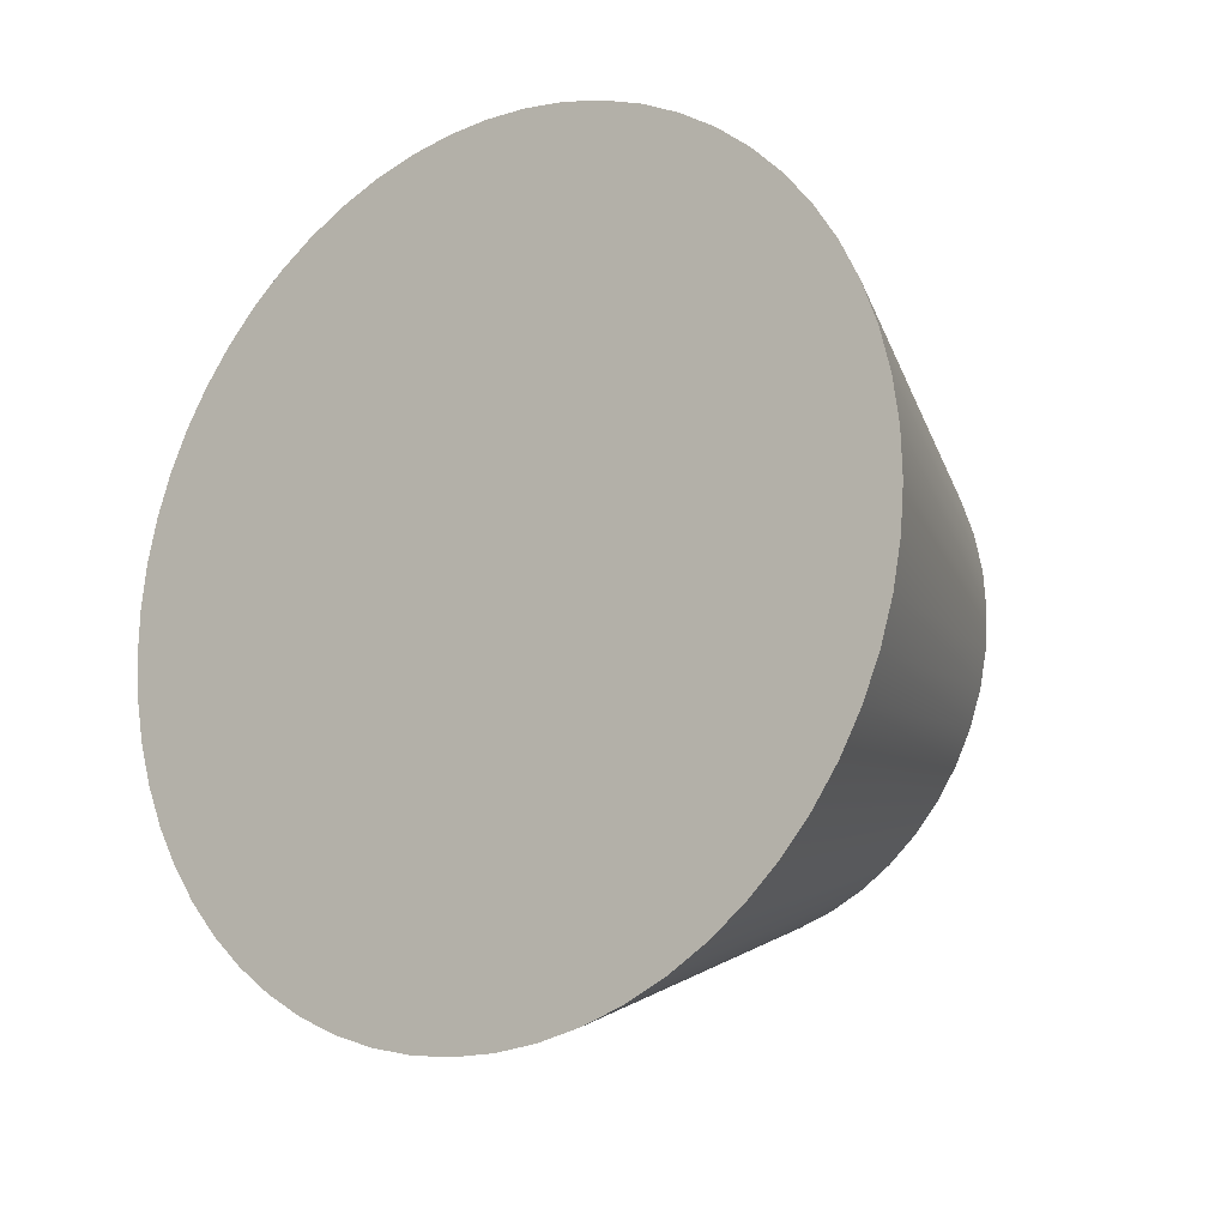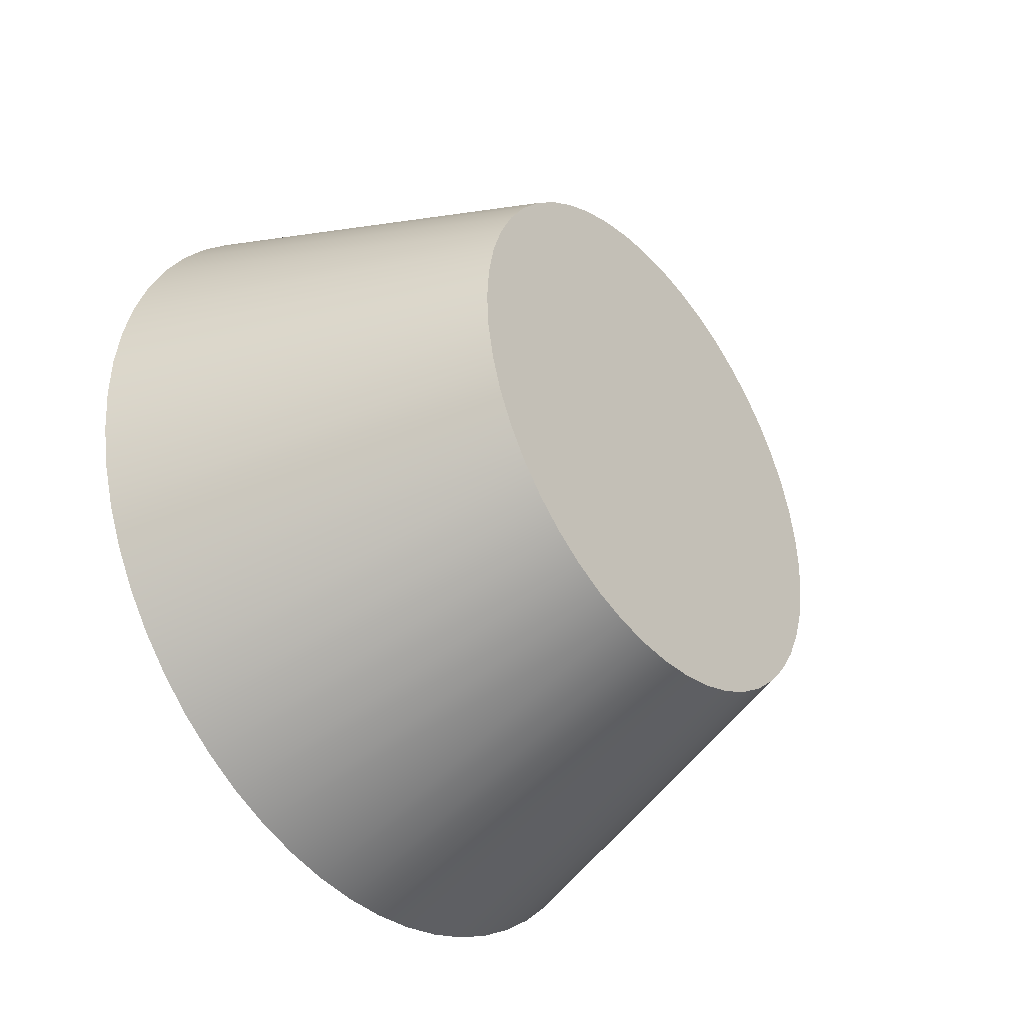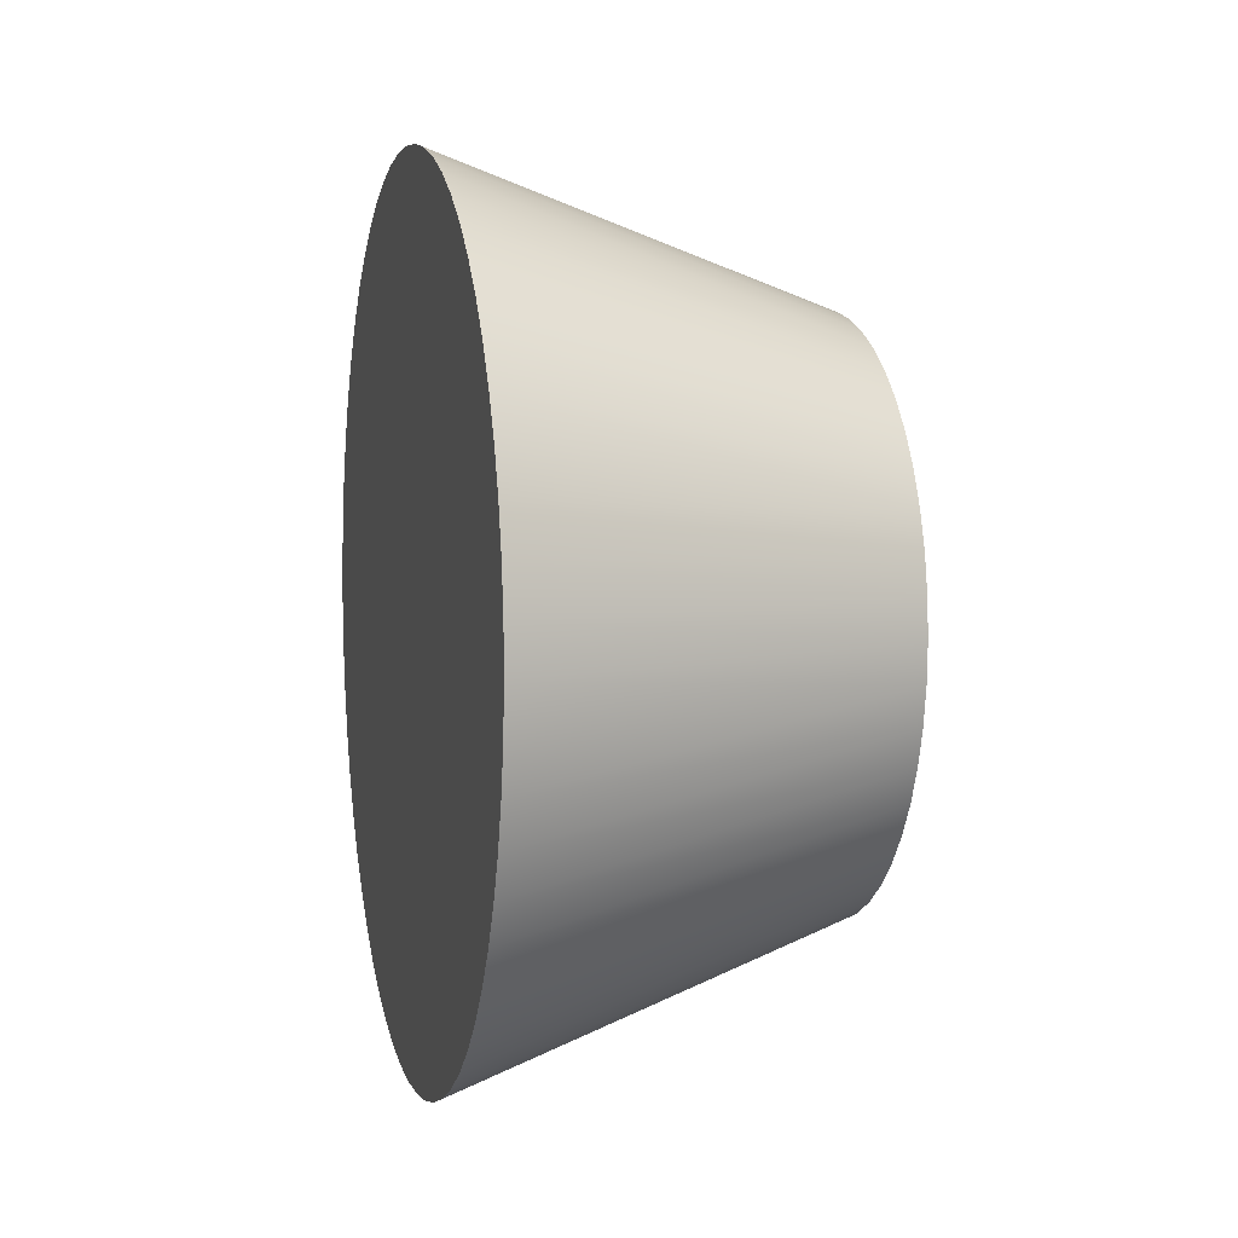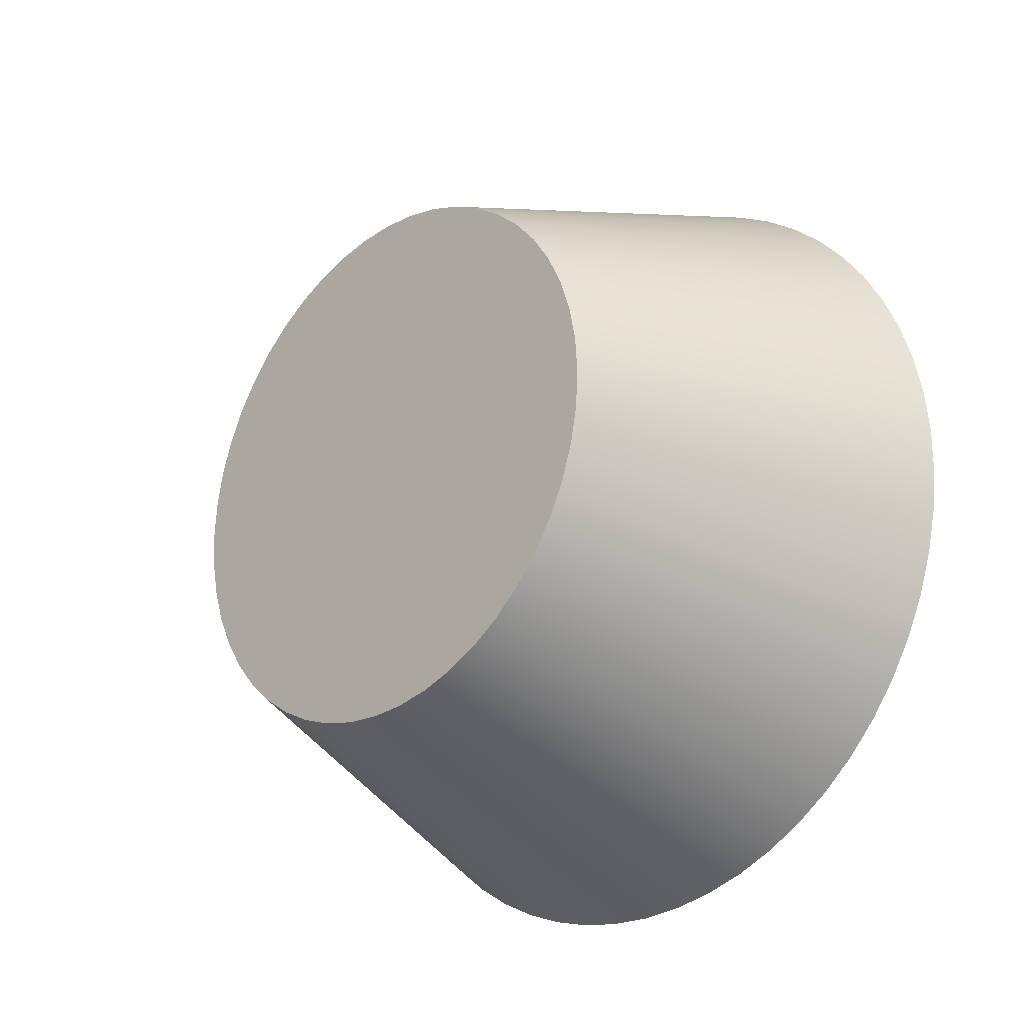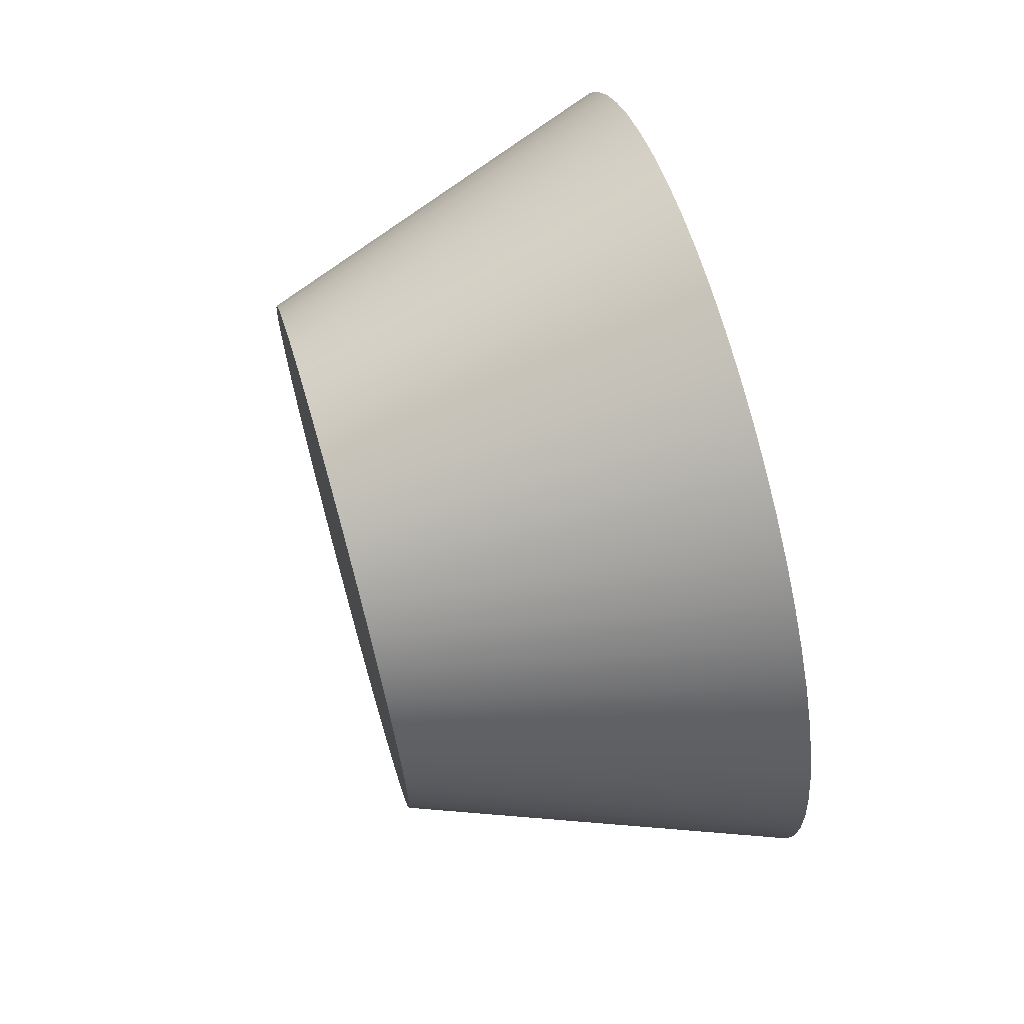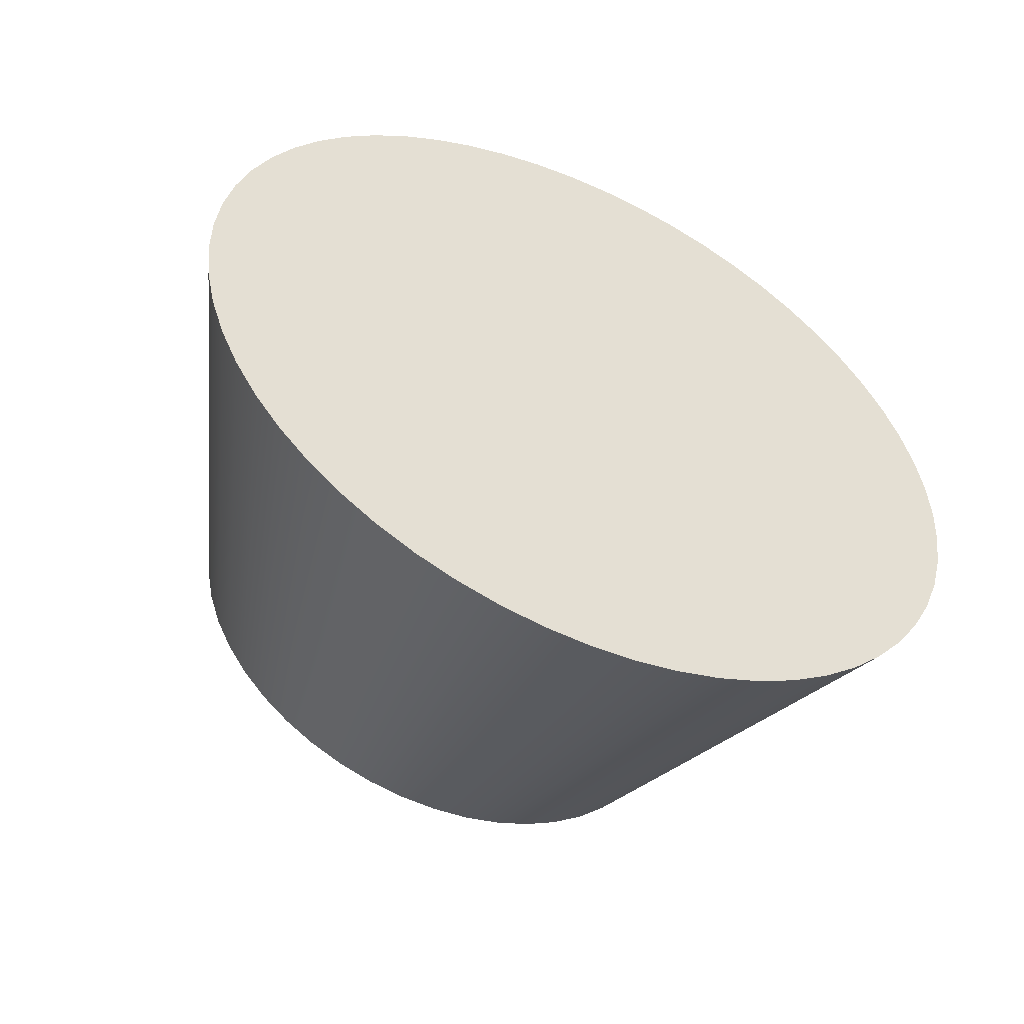
<metadata>
{"format":"obj","ext":"obj","renderer":"f3d","projection":"perspective","resolution":1024,"background":"white","views":[{"elev":-16.3,"azim":-53.3,"up":"+Z"},{"elev":-38.4,"azim":38.5,"up":"+Z"},{"elev":4.5,"azim":-14.0,"up":"+Z"},{"elev":-23.7,"azim":135.0,"up":"+Y"},{"elev":67.7,"azim":164.1,"up":"+Z"},{"elev":-51.7,"azim":-114.9,"up":"+Y"}]}
</metadata>
<code>
v -6.5 -8.706e-16 7.109
v -6.5 -0.7557 7.069
v -6.5 -1.503 6.949
v -6.5 -2.233 6.749
v -6.5 -2.938 6.474
v -6.5 -3.609 6.125
v -6.5 -4.24 5.707
v -6.5 -4.822 5.224
v -6.5 -5.35 4.682
v -6.5 -5.817 4.086
v -6.5 -6.219 3.445
v -6.5 -6.55 2.764
v -6.5 -6.807 2.052
v -6.5 -6.986 1.317
v -6.5 -7.087 0.5672
v -6.5 -7.107 -0.1893
v -6.5 -7.046 -0.9436
v -6.5 -6.906 -1.687
v -6.5 -6.688 -2.412
v -6.5 -6.393 -3.109
v -6.5 -6.027 -3.771
v -6.5 -5.592 -4.39
v -6.5 -5.093 -4.96
v -6.5 -4.537 -5.473
v -6.5 -3.93 -5.924
v -6.5 -3.278 -6.308
v -6.5 -2.589 -6.621
v -6.5 -1.87 -6.859
v -6.5 -1.131 -7.019
v -6.5 -0.3784 -7.099
v -6.5 0.3784 -7.099
v -6.5 1.131 -7.019
v -6.5 1.87 -6.859
v -6.5 2.589 -6.621
v -6.5 3.278 -6.308
v -6.5 3.93 -5.924
v -6.5 4.537 -5.473
v -6.5 5.093 -4.96
v -6.5 5.592 -4.39
v -6.5 6.027 -3.771
v -6.5 6.393 -3.109
v -6.5 6.688 -2.412
v -6.5 6.906 -1.687
v -6.5 7.046 -0.9436
v -6.5 7.107 -0.1893
v -6.5 7.087 0.5672
v -6.5 6.986 1.317
v -6.5 6.807 2.052
v -6.5 6.55 2.764
v -6.5 6.219 3.445
v -6.5 5.817 4.086
v -6.5 5.35 4.682
v -6.5 4.822 5.224
v -6.5 4.24 5.707
v -6.5 3.609 6.125
v -6.5 2.938 6.474
v -6.5 2.233 6.749
v -6.5 1.503 6.949
v -6.5 0.7557 7.069
v 0 -5.809e-16 4.743
v 0 0.6191 4.703
v 0 1.228 4.582
v 0 1.815 4.382
v 0 2.372 4.108
v 0 2.888 3.763
v 0 3.354 3.354
v 0 3.763 2.888
v 0 4.108 2.372
v 0 4.382 1.815
v 0 4.582 1.228
v 0 4.703 0.6191
v 0 4.743 -2.905e-16
v 0 4.703 -0.6191
v 0 4.582 -1.228
v 0 4.382 -1.815
v 0 4.108 -2.372
v 0 3.763 -2.888
v 0 3.354 -3.354
v 0 2.888 -3.763
v 0 2.372 -4.108
v 0 1.815 -4.382
v 0 1.228 -4.582
v 0 0.6191 -4.703
v 0 0 -4.743
v 0 -0.6191 -4.703
v 0 -1.228 -4.582
v 0 -1.815 -4.382
v 0 -2.372 -4.108
v 0 -2.888 -3.763
v 0 -3.354 -3.354
v 0 -3.763 -2.888
v 0 -4.108 -2.372
v 0 -4.382 -1.815
v 0 -4.582 -1.228
v 0 -4.703 -0.6191
v 0 -4.743 -2.905e-16
v 0 -4.703 0.6191
v 0 -4.582 1.228
v 0 -4.382 1.815
v 0 -4.108 2.372
v 0 -3.763 2.888
v 0 -3.354 3.354
v 0 -2.888 3.763
v 0 -2.372 4.108
v 0 -1.815 4.382
v 0 -1.228 4.582
v 0 -0.6191 4.703
v 0 -5.809e-16 4.743
v -6.5 -8.706e-16 7.109
v 0 -5.809e-16 4.743
v 0 -0.6191 4.703
v 0 -1.228 4.582
v 0 -1.815 4.382
v 0 -2.372 4.108
v 0 -2.888 3.763
v 0 -3.354 3.354
v 0 -3.763 2.888
v 0 -4.108 2.372
v 0 -4.382 1.815
v 0 -4.582 1.228
v 0 -4.703 0.6191
v 0 -4.743 -2.905e-16
v 0 -4.703 -0.6191
v 0 -4.582 -1.228
v 0 -4.382 -1.815
v 0 -4.108 -2.372
v 0 -3.763 -2.888
v 0 -3.354 -3.354
v 0 -2.888 -3.763
v 0 -2.372 -4.108
v 0 -1.815 -4.382
v 0 -1.228 -4.582
v 0 -0.6191 -4.703
v 0 0 -4.743
v 0 0.6191 -4.703
v 0 1.228 -4.582
v 0 1.815 -4.382
v 0 2.372 -4.108
v 0 2.888 -3.763
v 0 3.354 -3.354
v 0 3.763 -2.888
v 0 4.108 -2.372
v 0 4.382 -1.815
v 0 4.582 -1.228
v 0 4.703 -0.6191
v 0 4.743 -2.905e-16
v 0 4.703 0.6191
v 0 4.582 1.228
v 0 4.382 1.815
v 0 4.108 2.372
v 0 3.763 2.888
v 0 3.354 3.354
v 0 2.888 3.763
v 0 2.372 4.108
v 0 1.815 4.382
v 0 1.228 4.582
v 0 0.6191 4.703
v -6.5 -8.706e-16 7.109
v -6.5 0.7557 7.069
v -6.5 1.503 6.949
v -6.5 2.233 6.749
v -6.5 2.938 6.474
v -6.5 3.609 6.125
v -6.5 4.24 5.707
v -6.5 4.822 5.224
v -6.5 5.35 4.682
v -6.5 5.817 4.086
v -6.5 6.219 3.445
v -6.5 6.55 2.764
v -6.5 6.807 2.052
v -6.5 6.986 1.317
v -6.5 7.087 0.5672
v -6.5 7.107 -0.1893
v -6.5 7.046 -0.9436
v -6.5 6.906 -1.687
v -6.5 6.688 -2.412
v -6.5 6.393 -3.109
v -6.5 6.027 -3.771
v -6.5 5.592 -4.39
v -6.5 5.093 -4.96
v -6.5 4.537 -5.473
v -6.5 3.93 -5.924
v -6.5 3.278 -6.308
v -6.5 2.589 -6.621
v -6.5 1.87 -6.859
v -6.5 1.131 -7.019
v -6.5 0.3784 -7.099
v -6.5 -0.3784 -7.099
v -6.5 -1.131 -7.019
v -6.5 -1.87 -6.859
v -6.5 -2.589 -6.621
v -6.5 -3.278 -6.308
v -6.5 -3.93 -5.924
v -6.5 -4.537 -5.473
v -6.5 -5.093 -4.96
v -6.5 -5.592 -4.39
v -6.5 -6.027 -3.771
v -6.5 -6.393 -3.109
v -6.5 -6.688 -2.412
v -6.5 -6.906 -1.687
v -6.5 -7.046 -0.9436
v -6.5 -7.107 -0.1893
v -6.5 -7.087 0.5672
v -6.5 -6.986 1.317
v -6.5 -6.807 2.052
v -6.5 -6.55 2.764
v -6.5 -6.219 3.445
v -6.5 -5.817 4.086
v -6.5 -5.35 4.682
v -6.5 -4.822 5.224
v -6.5 -4.24 5.707
v -6.5 -3.609 6.125
v -6.5 -2.938 6.474
v -6.5 -2.233 6.749
v -6.5 -1.503 6.949
v -6.5 -0.7557 7.069
f 59 109 60
f 108 1 2
f 108 2 107
f 107 2 3
f 107 3 106
f 106 3 4
f 106 4 105
f 105 4 5
f 105 5 104
f 104 5 6
f 104 6 7
f 104 7 103
f 103 7 8
f 103 8 102
f 102 8 9
f 102 9 101
f 101 9 10
f 101 10 100
f 100 10 11
f 100 11 99
f 99 11 12
f 99 12 13
f 99 13 98
f 98 13 14
f 98 14 97
f 97 14 15
f 97 15 96
f 96 15 16
f 96 16 95
f 95 16 17
f 95 17 18
f 95 18 94
f 94 18 19
f 94 19 93
f 93 19 20
f 93 20 92
f 92 20 21
f 92 21 91
f 91 21 22
f 91 22 23
f 91 23 90
f 90 23 24
f 90 24 89
f 89 24 25
f 89 25 88
f 88 25 26
f 88 26 87
f 87 26 27
f 87 27 86
f 86 27 28
f 86 28 29
f 86 29 85
f 85 29 30
f 85 30 84
f 84 30 31
f 84 31 83
f 83 31 32
f 83 32 82
f 82 32 33
f 82 33 34
f 82 34 81
f 81 34 35
f 81 35 80
f 80 35 36
f 80 36 79
f 79 36 37
f 79 37 78
f 78 37 38
f 78 38 77
f 77 38 39
f 77 39 40
f 77 40 76
f 76 40 41
f 76 41 75
f 75 41 42
f 75 42 74
f 74 42 43
f 74 43 73
f 73 43 44
f 73 44 45
f 73 45 72
f 72 45 46
f 72 46 71
f 71 46 47
f 71 47 70
f 70 47 48
f 70 48 69
f 69 48 49
f 69 49 50
f 69 50 68
f 68 50 51
f 68 51 67
f 67 51 52
f 67 52 66
f 66 52 53
f 66 53 65
f 65 53 54
f 65 54 64
f 64 54 55
f 64 55 56
f 64 56 63
f 63 56 57
f 63 57 62
f 62 57 58
f 62 58 61
f 61 58 59
f 61 59 60
f 111 133 110
f 110 133 134
f 110 134 157
f 157 134 135
f 157 135 156
f 156 135 136
f 156 136 155
f 155 136 137
f 155 137 154
f 154 137 138
f 154 138 153
f 153 138 139
f 153 139 152
f 152 139 140
f 152 140 151
f 151 140 141
f 151 141 150
f 150 141 142
f 150 142 149
f 149 142 143
f 149 143 148
f 148 143 144
f 148 144 147
f 147 144 145
f 147 145 146
f 133 111 132
f 132 111 112
f 132 112 131
f 131 112 113
f 131 113 130
f 130 113 114
f 130 114 129
f 129 114 115
f 129 115 128
f 128 115 116
f 128 116 127
f 127 116 117
f 127 117 126
f 126 117 118
f 126 118 125
f 125 118 119
f 125 119 124
f 124 119 120
f 124 120 123
f 123 120 121
f 123 121 122
f 158 159 216
f 216 159 160
f 216 160 161
f 161 162 216
f 216 162 163
f 216 163 164
f 164 165 216
f 216 165 166
f 216 166 167
f 167 168 216
f 216 168 169
f 216 169 170
f 170 171 216
f 216 171 172
f 216 172 173
f 173 174 216
f 216 174 175
f 216 175 176
f 176 177 216
f 216 177 178
f 216 178 179
f 179 180 216
f 216 180 181
f 216 181 182
f 182 183 216
f 216 183 184
f 216 184 185
f 185 186 216
f 216 186 187
f 216 187 188
f 188 189 216
f 216 189 215
f 215 189 190
f 215 190 214
f 214 190 191
f 214 191 213
f 213 191 192
f 213 192 212
f 212 192 193
f 212 193 211
f 211 193 194
f 211 194 210
f 210 194 195
f 210 195 209
f 209 195 196
f 209 196 208
f 208 196 197
f 208 197 207
f 207 197 198
f 207 198 206
f 206 198 199
f 206 199 205
f 205 199 200
f 205 200 204
f 204 200 201
f 204 201 203
f 203 201 202

</code>
